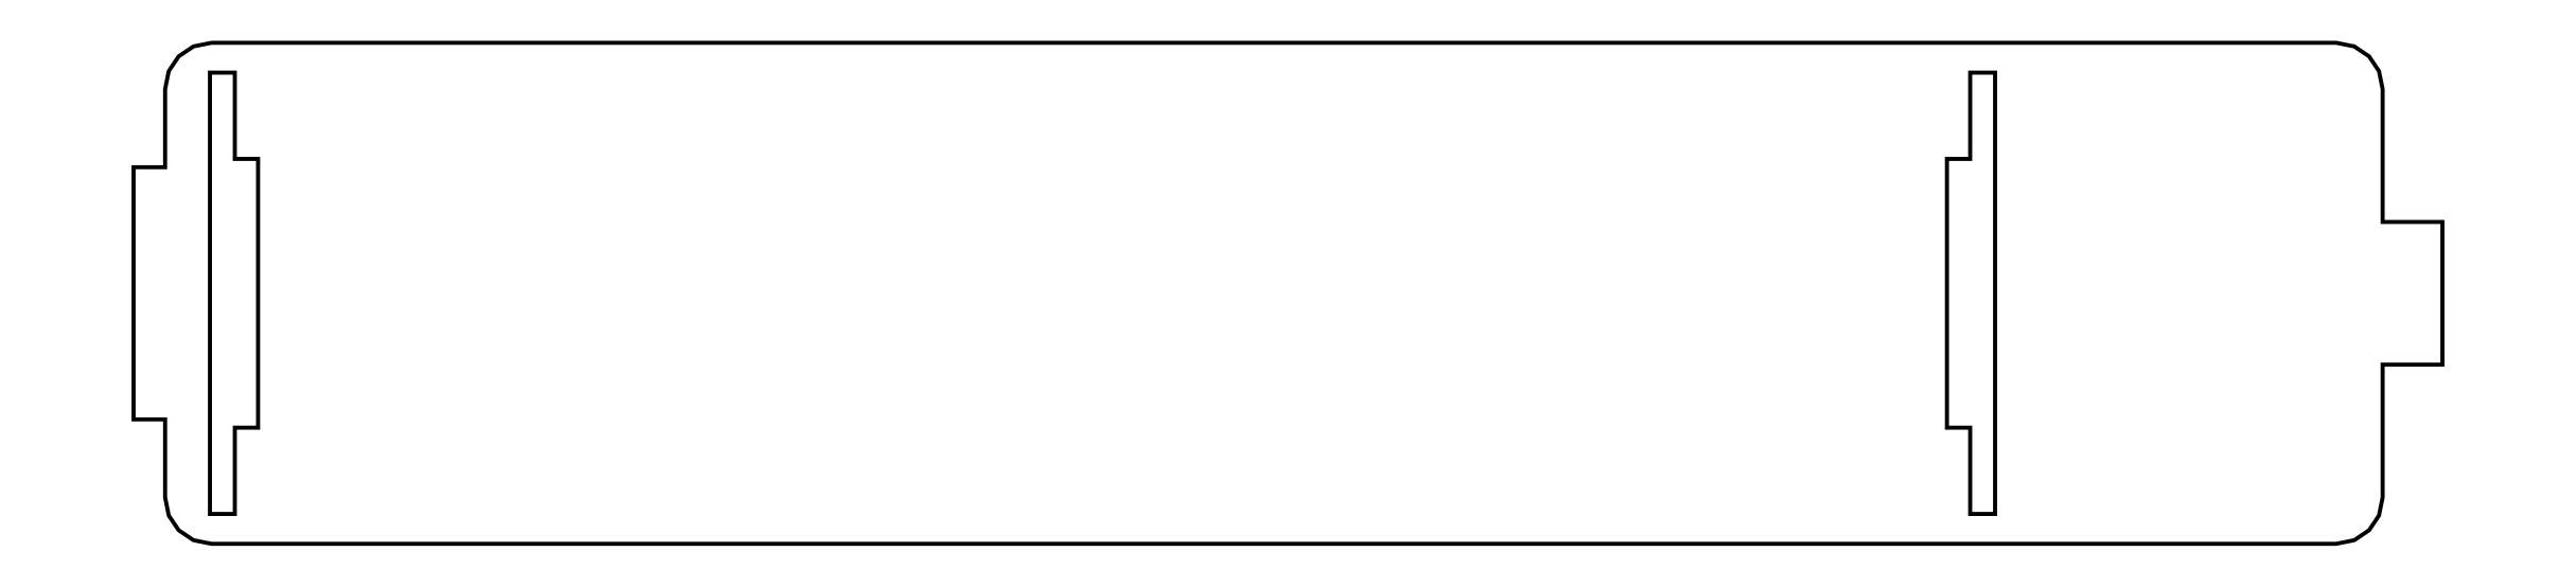
<metadata>
{"format":"dxf","ext":"dxf","renderer":"ezdxf+matplotlib","layout":"modelspace","background":"white","min_lineweight":24,"dpi":150}
</metadata>
<code>
0
SECTION
2
ENTITIES
0
POLYLINE
8
0
66
     1
10
0
20
0
30
0
70
     1
40
1.42
41
1.42
0
VERTEX
8
0
10
0.3878
20
2.438
30
0
40
0.01973
41
0.01973
0
VERTEX
8
0
10
0.3
20
2.421
30
0
40
0.01973
41
0.01973
0
VERTEX
8
0
10
0.2284
20
2.372
30
0
40
0.01973
41
0.01973
0
VERTEX
8
0
10
0.1803
20
2.301
30
0
40
0.01973
41
0.01973
0
VERTEX
8
0
10
0.1627
20
2.213
30
0
40
0.01973
41
0.01973
0
VERTEX
8
0
10
0.1627
20
1.835
30
0
40
0.01973
41
0.01973
0
VERTEX
8
0
10
0.009874
20
1.835
30
0
40
0.01973
41
0.01973
0
VERTEX
8
0
10
0.009874
20
0.6129
30
0
40
0.01973
41
0.01973
0
VERTEX
8
0
10
0.1627
20
0.6129
30
0
40
0.01973
41
0.01973
0
VERTEX
8
0
10
0.1627
20
0.235
30
0
40
0.01973
41
0.01973
0
VERTEX
8
0
10
0.1803
20
0.1472
30
0
40
0.01973
41
0.01973
0
VERTEX
8
0
10
0.2284
20
0.07563
30
0
40
0.01973
41
0.01973
0
VERTEX
8
0
10
0.3
20
0.02751
30
0
40
0.01973
41
0.01973
0
VERTEX
8
0
10
0.3878
20
0.00982
30
0
40
0.01973
41
0.01973
0
VERTEX
8
0
10
10.68
20
0.00982
30
0
40
0.01973
41
0.01973
0
VERTEX
8
0
10
10.77
20
0.02751
30
0
40
0.01973
41
0.01973
0
VERTEX
8
0
10
10.84
20
0.07563
30
0
40
0.01973
41
0.01973
0
VERTEX
8
0
10
10.89
20
0.1472
30
0
40
0.01973
41
0.01973
0
VERTEX
8
0
10
10.91
20
0.235
30
0
40
0.01973
41
0.01973
0
VERTEX
8
0
10
10.91
20
0.8783
30
0
40
0.01973
41
0.01973
0
VERTEX
8
0
10
11.19
20
0.8783
30
0
40
0.01973
41
0.01973
0
VERTEX
8
0
10
11.19
20
1.57
30
0
40
0.01973
41
0.01973
0
VERTEX
8
0
10
10.91
20
1.57
30
0
40
0.01973
41
0.01973
0
VERTEX
8
0
10
10.91
20
2.213
30
0
40
0.01973
41
0.01973
0
VERTEX
8
0
10
10.89
20
2.301
30
0
40
0.01973
41
0.01973
0
VERTEX
8
0
10
10.84
20
2.372
30
0
40
0.01973
41
0.01973
0
VERTEX
8
0
10
10.77
20
2.421
30
0
40
0.01973
41
0.01973
0
VERTEX
8
0
10
10.68
20
2.438
30
0
40
0.01973
41
0.01973
0
VERTEX
8
0
10
0.3878
20
2.438
30
0
40
0.01973
41
0.01973
0
SEQEND
8
0
0
POLYLINE
8
0
66
     1
10
0
20
0
30
0
70
     1
40
1.42
41
1.42
0
VERTEX
8
0
10
0.3798
20
2.294
30
0
40
0.01973
41
0.01973
0
VERTEX
8
0
10
0.5004
20
2.294
30
0
40
0.01973
41
0.01973
0
VERTEX
8
0
10
0.5004
20
1.875
30
0
40
0.01973
41
0.01973
0
VERTEX
8
0
10
0.613
20
1.875
30
0
40
0.01973
41
0.01973
0
VERTEX
8
0
10
0.613
20
0.5727
30
0
40
0.01973
41
0.01973
0
VERTEX
8
0
10
0.5004
20
0.5727
30
0
40
0.01973
41
0.01973
0
VERTEX
8
0
10
0.5004
20
0.1546
30
0
40
0.01973
41
0.01973
0
VERTEX
8
0
10
0.3798
20
0.1546
30
0
40
0.01973
41
0.01973
0
VERTEX
8
0
10
0.3798
20
2.294
30
0
40
0.01973
41
0.01973
0
SEQEND
8
0
0
POLYLINE
8
0
66
     1
10
0
20
0
30
0
70
     1
40
1.42
41
1.42
0
VERTEX
8
0
10
8.907
20
2.294
30
0
40
0.01973
41
0.01973
0
VERTEX
8
0
10
9.028
20
2.294
30
0
40
0.01973
41
0.01973
0
VERTEX
8
0
10
9.028
20
0.1546
30
0
40
0.01973
41
0.01973
0
VERTEX
8
0
10
8.907
20
0.1546
30
0
40
0.01973
41
0.01973
0
VERTEX
8
0
10
8.907
20
0.5727
30
0
40
0.01973
41
0.01973
0
VERTEX
8
0
10
8.795
20
0.5727
30
0
40
0.01973
41
0.01973
0
VERTEX
8
0
10
8.795
20
1.875
30
0
40
0.01973
41
0.01973
0
VERTEX
8
0
10
8.907
20
1.875
30
0
40
0.01973
41
0.01973
0
VERTEX
8
0
10
8.907
20
2.294
30
0
40
0.01973
41
0.01973
0
SEQEND
8
0
0
ENDSEC
0
EOF

</code>
